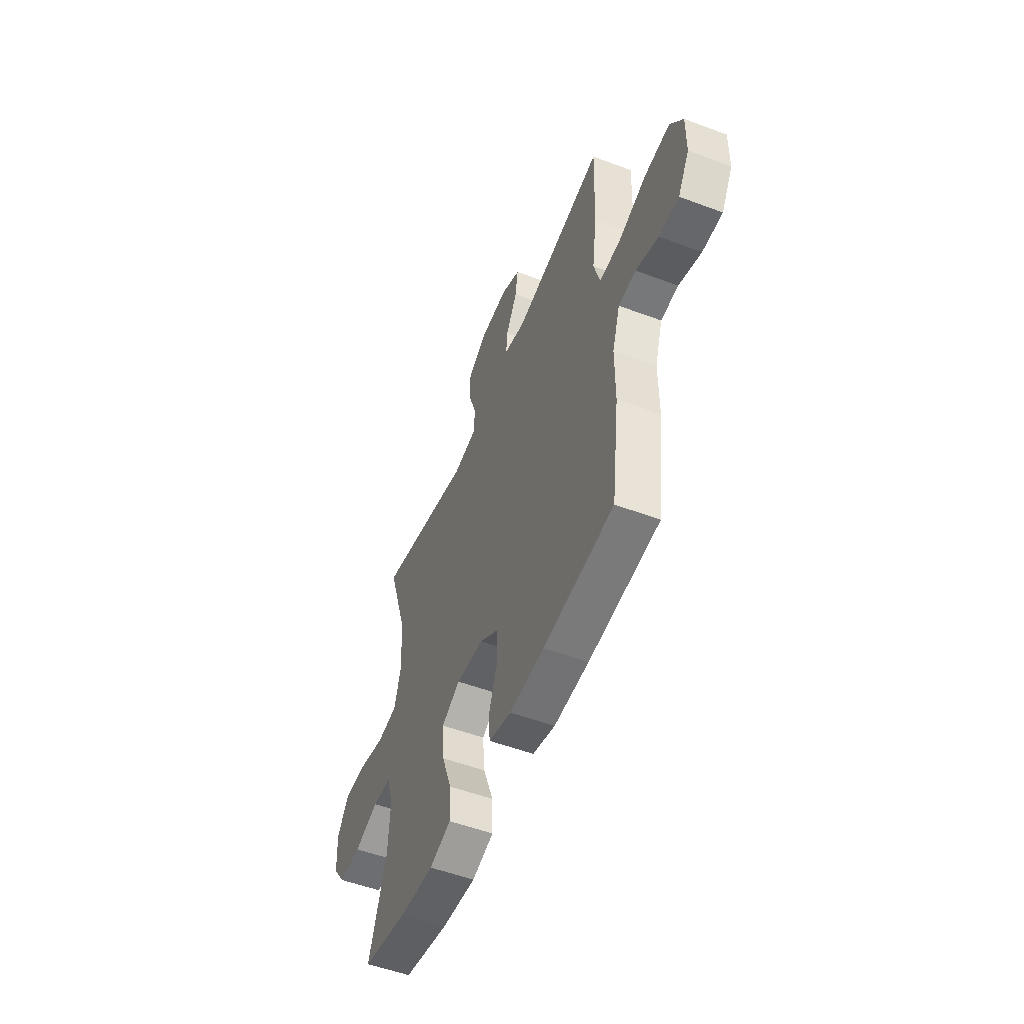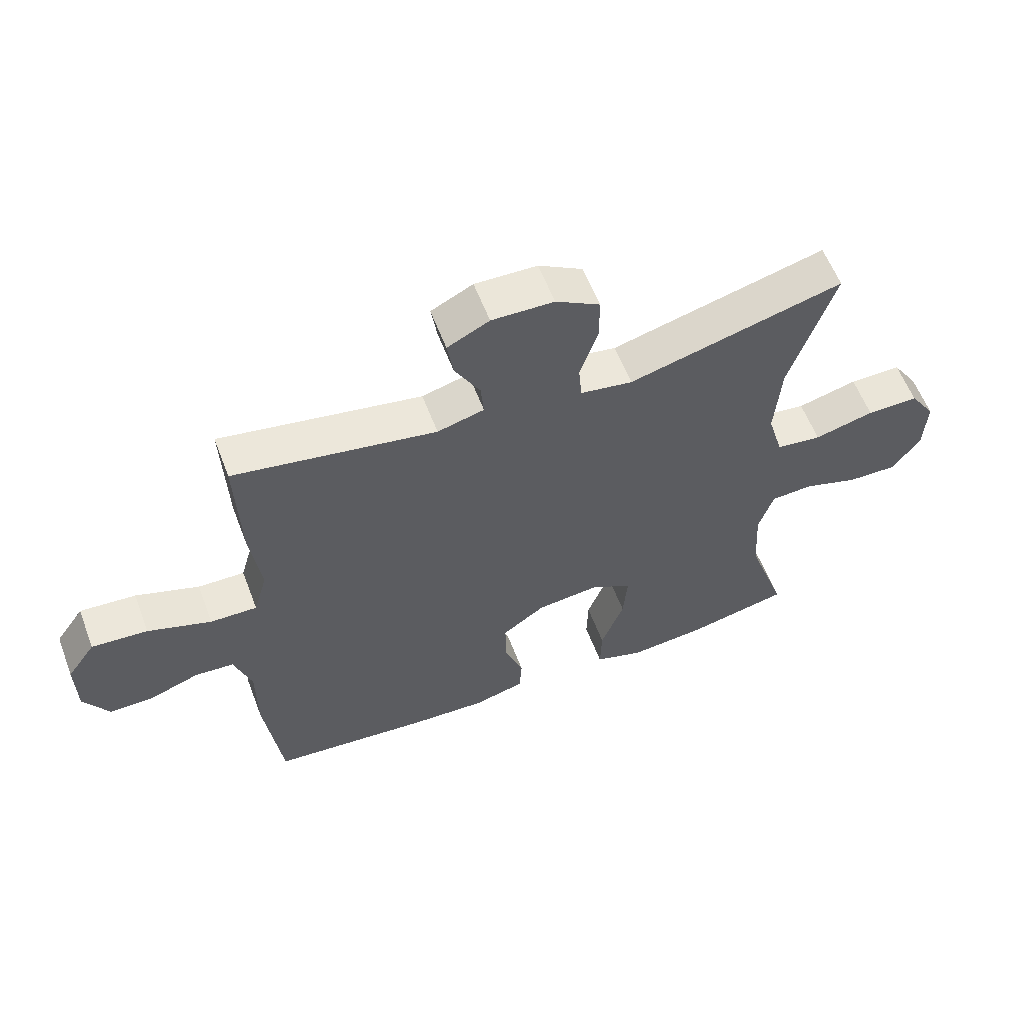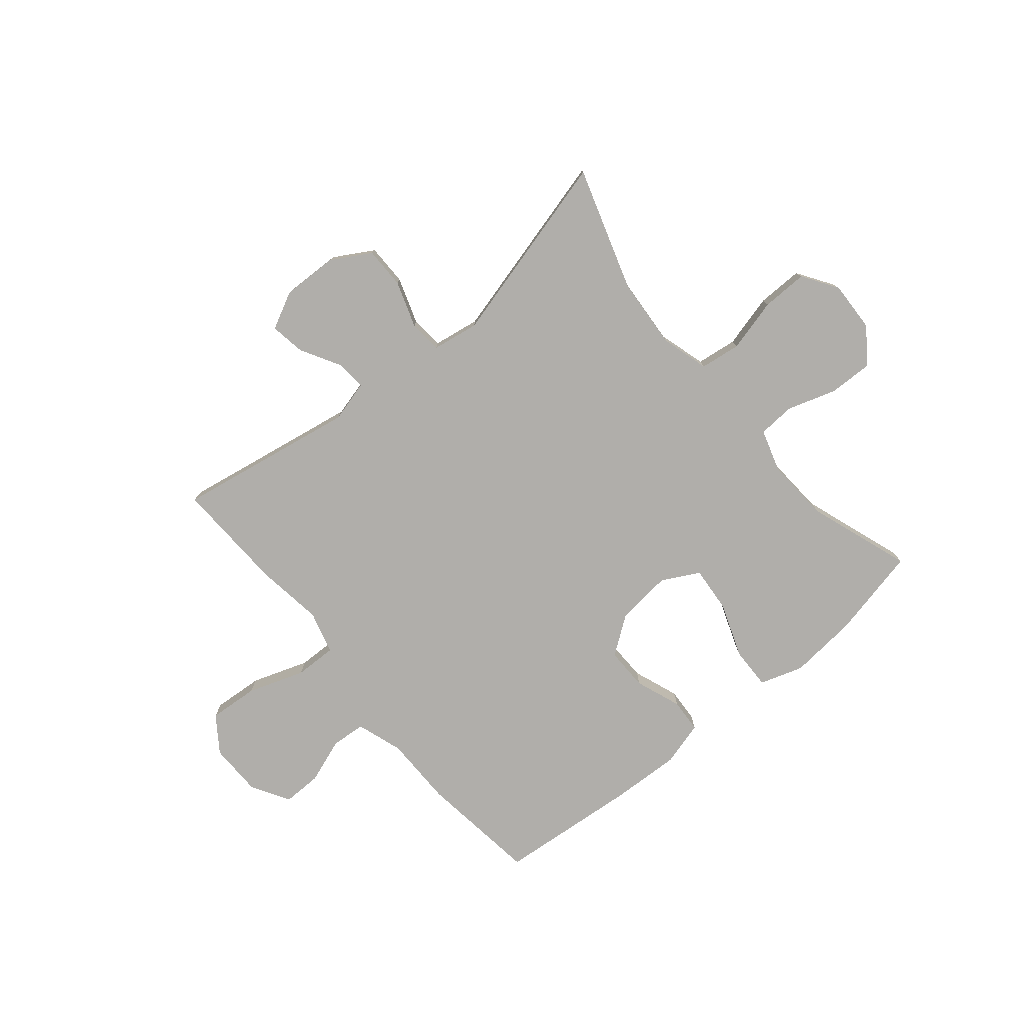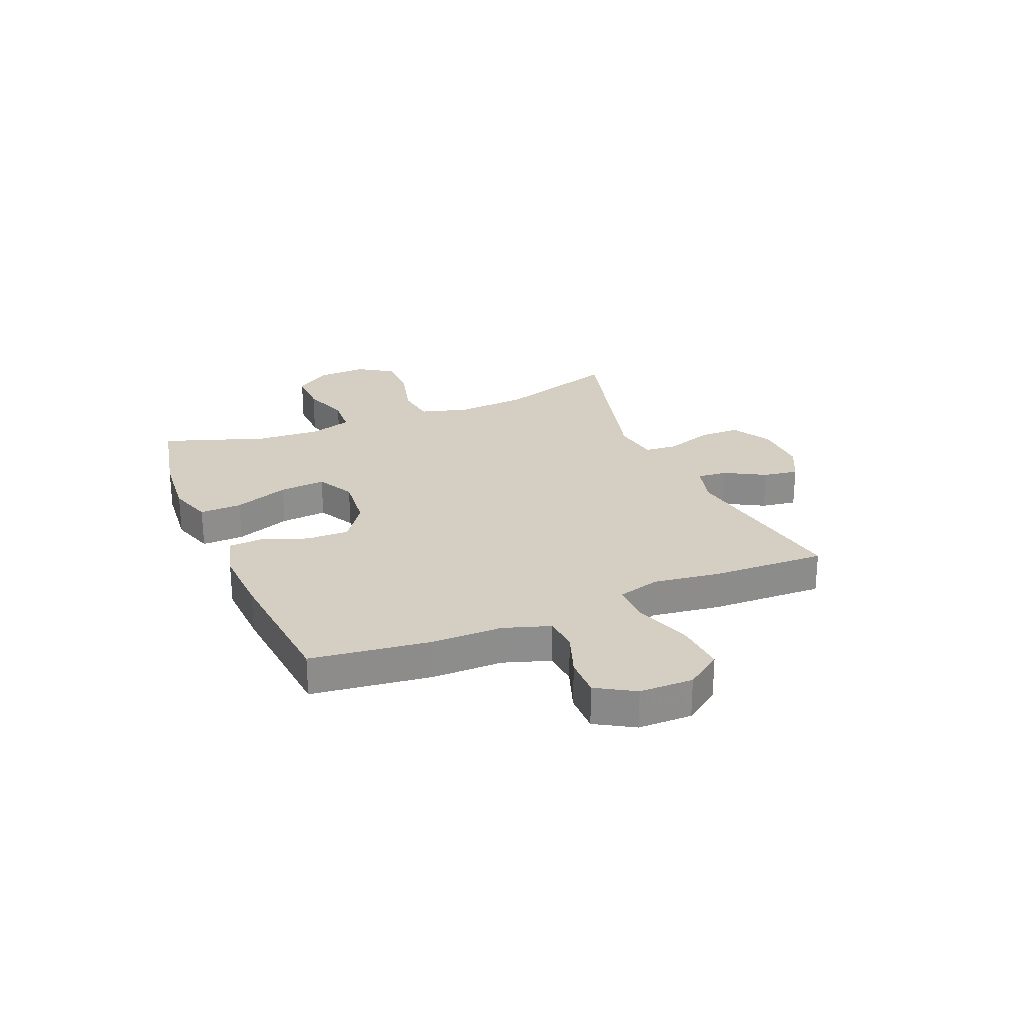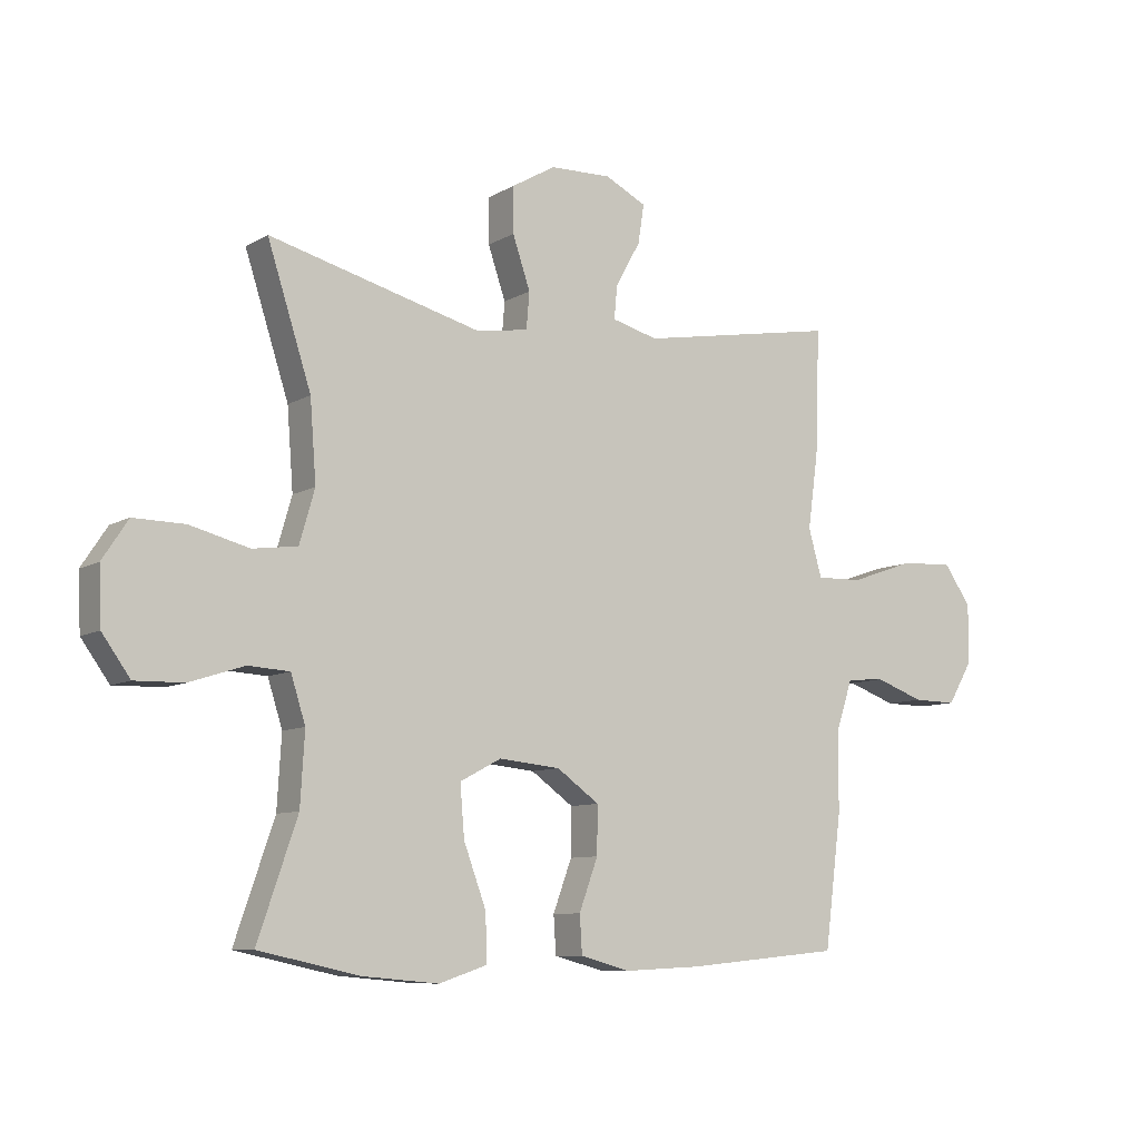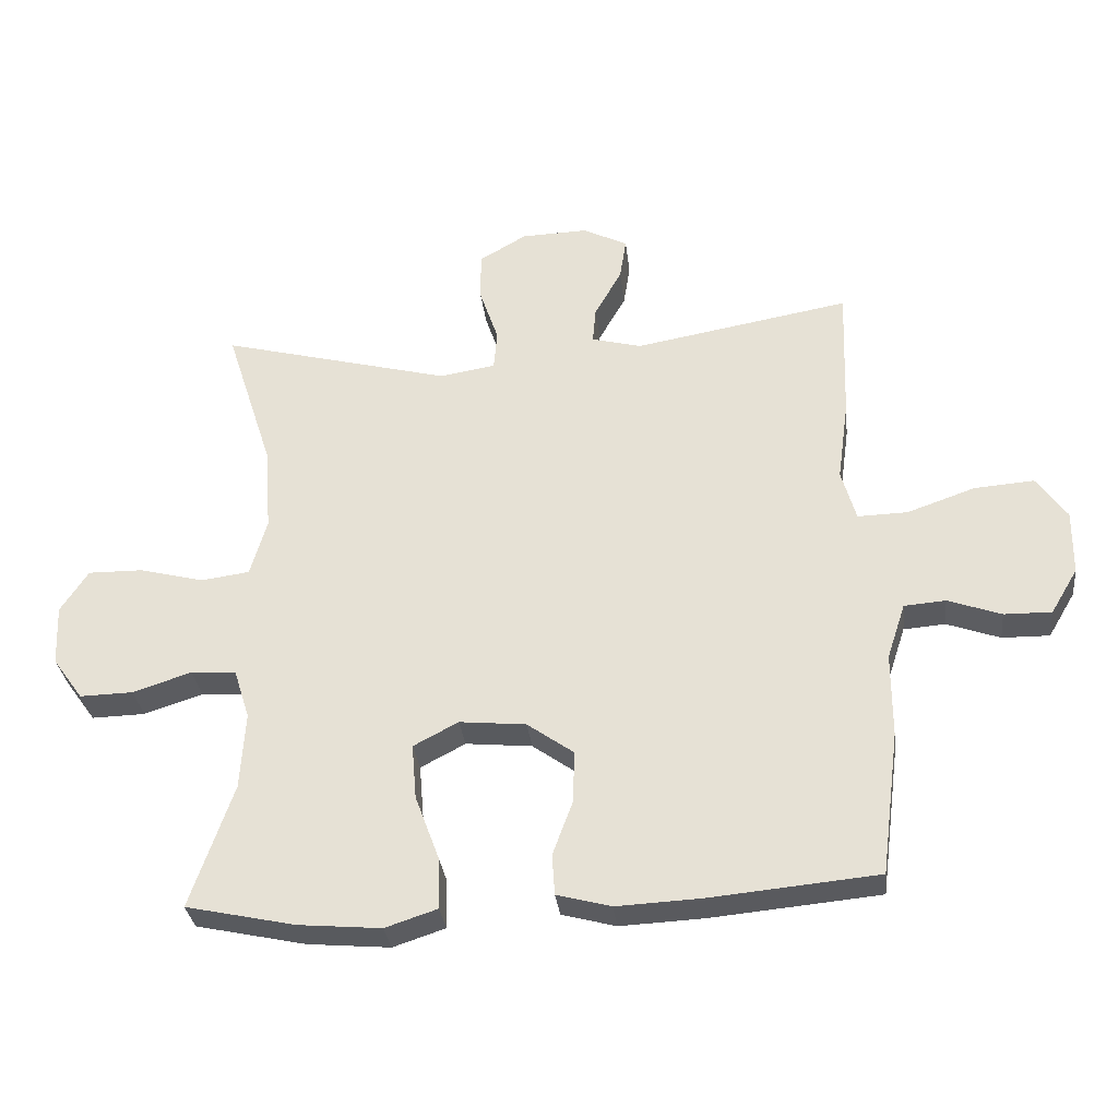
<metadata>
{"format":"obj","ext":"obj","renderer":"f3d","projection":"perspective","resolution":1024,"background":"white","views":[{"elev":-53.0,"azim":-111.9,"up":"+Z"},{"elev":58.9,"azim":-20.8,"up":"+Z"},{"elev":-77.8,"azim":39.9,"up":"+Y"},{"elev":25.7,"azim":-112.6,"up":"+Y"},{"elev":-8.7,"azim":146.3,"up":"+Z"},{"elev":-31.7,"azim":-173.5,"up":"+Z"}]}
</metadata>
<code>
v -0.5 0.07 -0.5
v -0.528 0.07 -0.282
v -0.528 0.07 -0.154
v -0.556 0.07 -0.069
v -0.619 0.07 -0.064
v -0.7 0.07 -0.093
v -0.772 0.07 -0.094
v -0.813 0.07 -0.025
v -0.814 0.07 0.073
v -0.768 0.07 0.138
v -0.677 0.07 0.131
v -0.574 0.07 0.095
v -0.498 0.07 0.093
v -0.476 0.07 0.171
v -0.493 0.07 0.295
v -0.5 0.07 0.5
v -0.172 0.07 0.442
v -0.096 0.07 0.462
v -0.101 0.07 0.517
v -0.142 0.07 0.59
v -0.152 0.07 0.654
v -0.084 0.07 0.688
v 0.017 0.07 0.685
v 0.089 0.07 0.643
v 0.089 0.07 0.568
v 0.06 0.07 0.483
v 0.065 0.07 0.423
v 0.15 0.07 0.409
v 0.5 0.07 0.5
v 0.428 0.07 0.277
v 0.418 0.07 0.146
v 0.443 0.07 0.059
v 0.517 0.07 0.049
v 0.614 0.07 0.074
v 0.698 0.07 0.075
v 0.74 0.07 0.011
v 0.736 0.07 -0.081
v 0.69 0.07 -0.145
v 0.609 0.07 -0.143
v 0.52 0.07 -0.114
v 0.452 0.07 -0.118
v 0.428 0.07 -0.194
v 0.435 0.07 -0.311
v 0.5 0.07 -0.5
v 0.334 0.07 -0.536
v 0.209 0.07 -0.547
v 0.13 0.07 -0.521
v 0.132 0.07 -0.444
v 0.169 0.07 -0.344
v 0.176 0.07 -0.26
v 0.108 0.07 -0.224
v 0.007 0.07 -0.234
v -0.063 0.07 -0.284
v -0.062 0.07 -0.362
v -0.031 0.07 -0.446
v -0.035 0.07 -0.508
v -0.117 0.07 -0.53
v -0.244 0.07 -0.524
v -0.5 0 -0.5
v -0.528 0 -0.282
v -0.528 0 -0.154
v -0.556 0 -0.069
v -0.619 0 -0.064
v -0.7 0 -0.093
v -0.772 0 -0.094
v -0.813 0 -0.025
v -0.814 0 0.073
v -0.768 0 0.138
v -0.677 0 0.131
v -0.574 0 0.095
v -0.498 0 0.093
v -0.476 0 0.171
v -0.493 0 0.295
v -0.5 0 0.5
v -0.172 0 0.442
v -0.096 0 0.462
v -0.101 0 0.517
v -0.142 0 0.59
v -0.152 0 0.654
v -0.084 0 0.688
v 0.017 0 0.685
v 0.089 0 0.643
v 0.089 0 0.568
v 0.06 0 0.483
v 0.065 0 0.423
v 0.15 0 0.409
v 0.5 0 0.5
v 0.428 0 0.277
v 0.418 0 0.146
v 0.443 0 0.059
v 0.517 0 0.049
v 0.614 0 0.074
v 0.698 0 0.075
v 0.74 0 0.011
v 0.736 0 -0.081
v 0.69 0 -0.145
v 0.609 0 -0.143
v 0.52 0 -0.114
v 0.452 0 -0.118
v 0.428 0 -0.194
v 0.435 0 -0.311
v 0.5 0 -0.5
v 0.334 0 -0.536
v 0.209 0 -0.547
v 0.13 0 -0.521
v 0.132 0 -0.444
v 0.169 0 -0.344
v 0.176 0 -0.26
v 0.108 0 -0.224
v 0.007 0 -0.234
v -0.063 0 -0.284
v -0.062 0 -0.362
v -0.031 0 -0.446
v -0.035 0 -0.508
v -0.117 0 -0.53
v -0.244 0 -0.524
f 1 2 3
f 58 1 3
f 57 58 3
f 56 57 3
f 55 56 3
f 54 55 3
f 53 54 3 4
f 52 53 4
f 51 52 4
f 47 48 49
f 46 47 49
f 45 46 49
f 44 45 49
f 43 44 49
f 42 43 49 50
f 41 42 50 51
f 38 39 40
f 37 38 40
f 36 37 40
f 35 36 40
f 34 35 40
f 33 34 40
f 32 33 40 41
f 41 51 4
f 32 41 4
f 31 32 4
f 28 29 30
f 31 4 5
f 30 31 5
f 28 30 5
f 27 28 5
f 24 25 26
f 23 24 26
f 22 23 26
f 21 22 26
f 20 21 26
f 19 20 26
f 18 19 26 27
f 14 15 16 17
f 17 18 27
f 14 17 27
f 13 14 27
f 10 11 12
f 9 10 12
f 8 9 12
f 7 8 12
f 6 7 12
f 5 6 12
f 5 12 13
f 5 13 27
f 61 60 59
f 61 59 116
f 61 116 115
f 61 115 114
f 61 114 113
f 61 113 112
f 62 61 112 111
f 62 111 110
f 62 110 109
f 107 106 105
f 107 105 104
f 107 104 103
f 107 103 102
f 107 102 101
f 108 107 101 100
f 109 108 100 99
f 98 97 96
f 98 96 95
f 98 95 94
f 98 94 93
f 98 93 92
f 98 92 91
f 99 98 91 90
f 62 109 99
f 62 99 90
f 62 90 89
f 88 87 86
f 63 62 89
f 63 89 88
f 63 88 86
f 63 86 85
f 84 83 82
f 84 82 81
f 84 81 80
f 84 80 79
f 84 79 78
f 84 78 77
f 85 84 77 76
f 75 74 73 72
f 85 76 75
f 85 75 72
f 85 72 71
f 70 69 68
f 70 68 67
f 70 67 66
f 70 66 65
f 70 65 64
f 70 64 63
f 71 70 63
f 85 71 63
f 1 59 60 2
f 2 60 61 3
f 3 61 62 4
f 4 62 63 5
f 5 63 64 6
f 6 64 65 7
f 7 65 66 8
f 8 66 67 9
f 9 67 68 10
f 10 68 69 11
f 11 69 70 12
f 12 70 71 13
f 13 71 72 14
f 14 72 73 15
f 15 73 74 16
f 16 74 75 17
f 17 75 76 18
f 18 76 77 19
f 19 77 78 20
f 20 78 79 21
f 21 79 80 22
f 22 80 81 23
f 23 81 82 24
f 24 82 83 25
f 25 83 84 26
f 26 84 85 27
f 27 85 86 28
f 28 86 87 29
f 29 87 88 30
f 30 88 89 31
f 31 89 90 32
f 32 90 91 33
f 33 91 92 34
f 34 92 93 35
f 35 93 94 36
f 36 94 95 37
f 37 95 96 38
f 38 96 97 39
f 39 97 98 40
f 40 98 99 41
f 41 99 100 42
f 42 100 101 43
f 43 101 102 44
f 44 102 103 45
f 45 103 104 46
f 46 104 105 47
f 47 105 106 48
f 48 106 107 49
f 49 107 108 50
f 50 108 109 51
f 51 109 110 52
f 52 110 111 53
f 53 111 112 54
f 54 112 113 55
f 55 113 114 56
f 56 114 115 57
f 57 115 116 58
f 58 116 59 1

</code>
